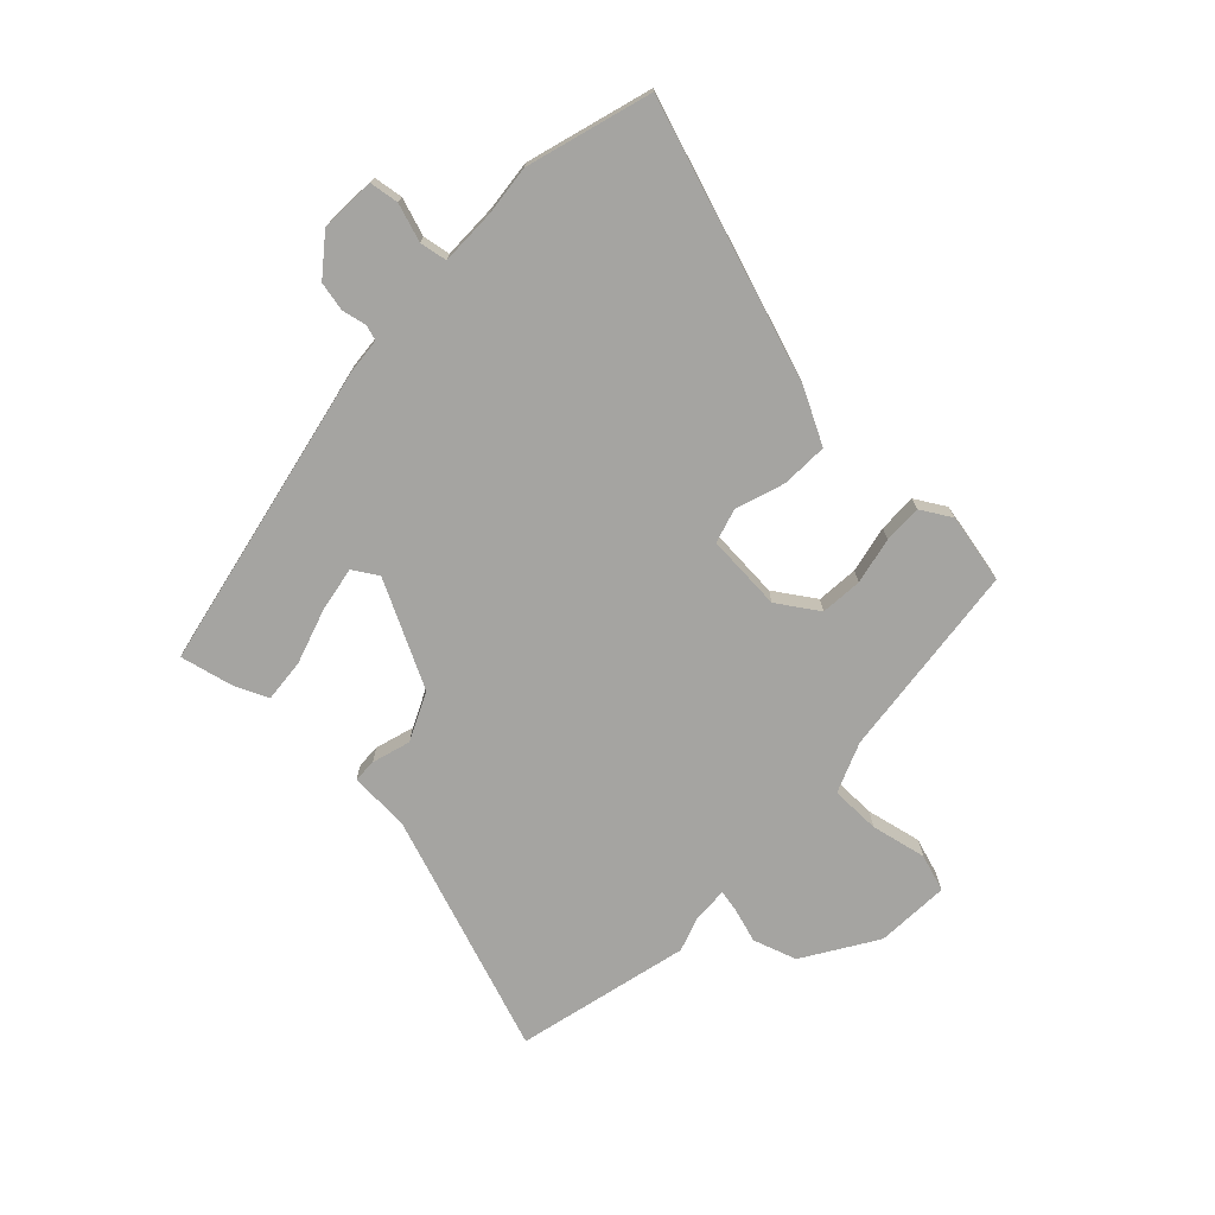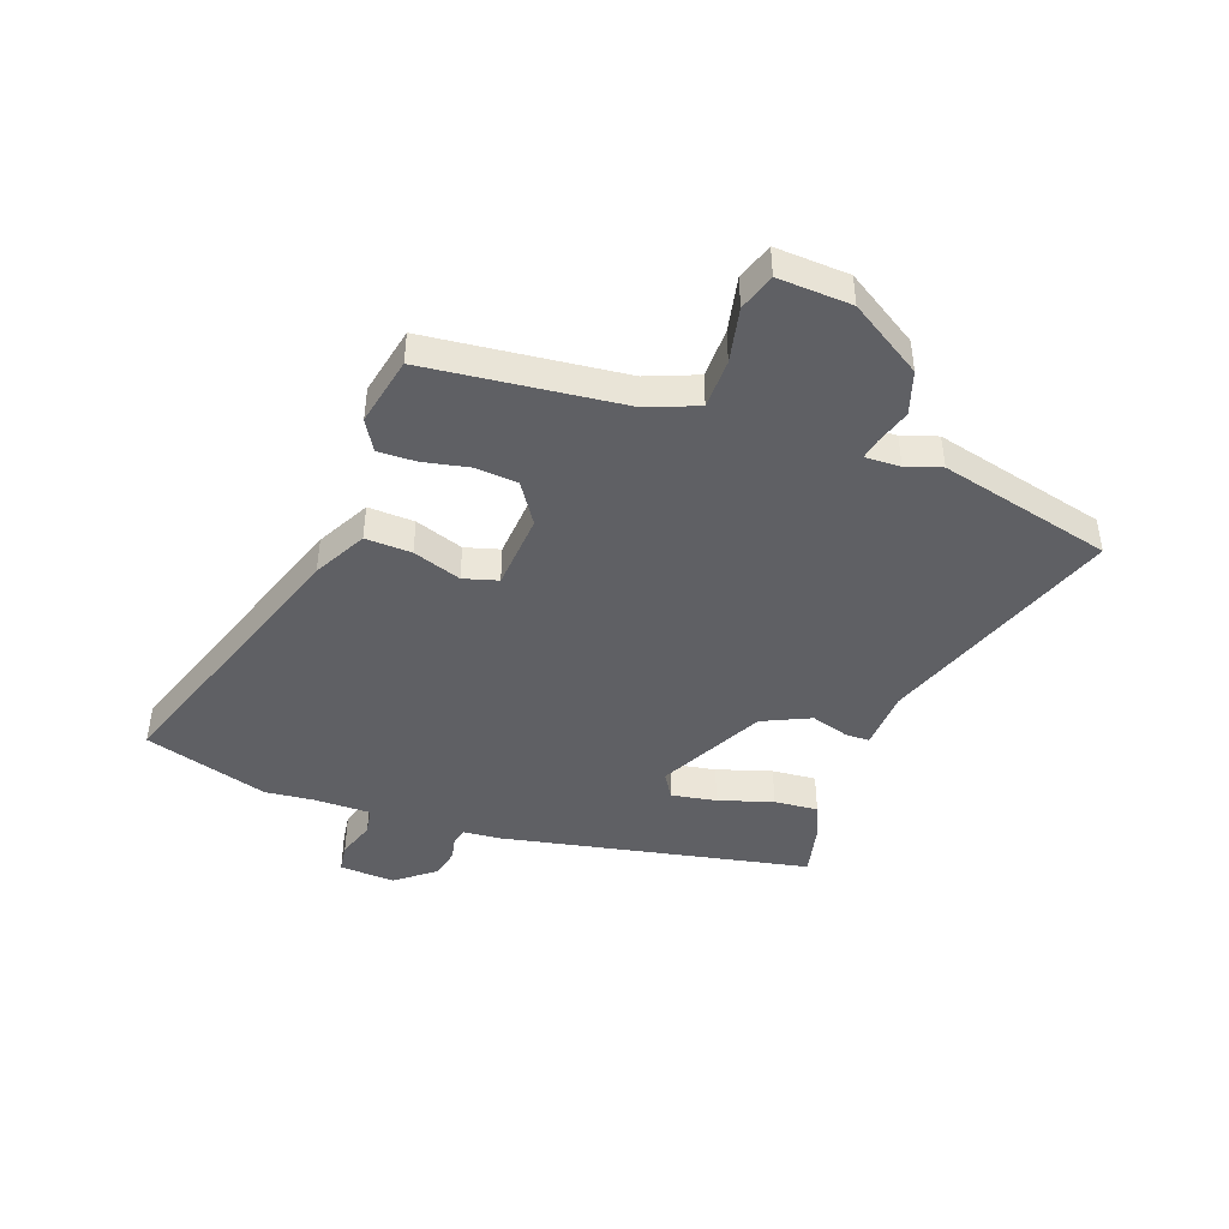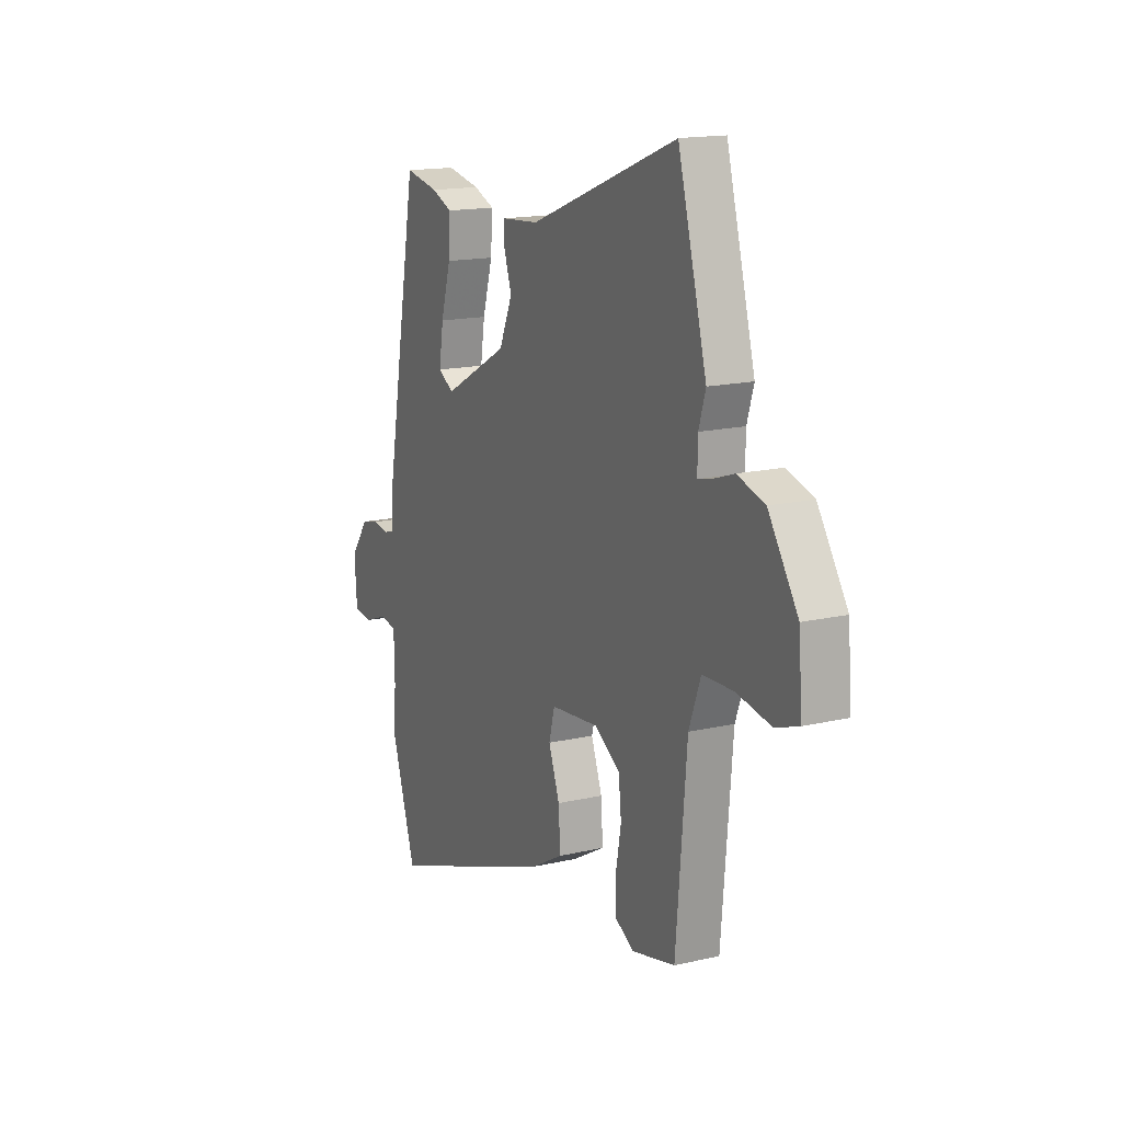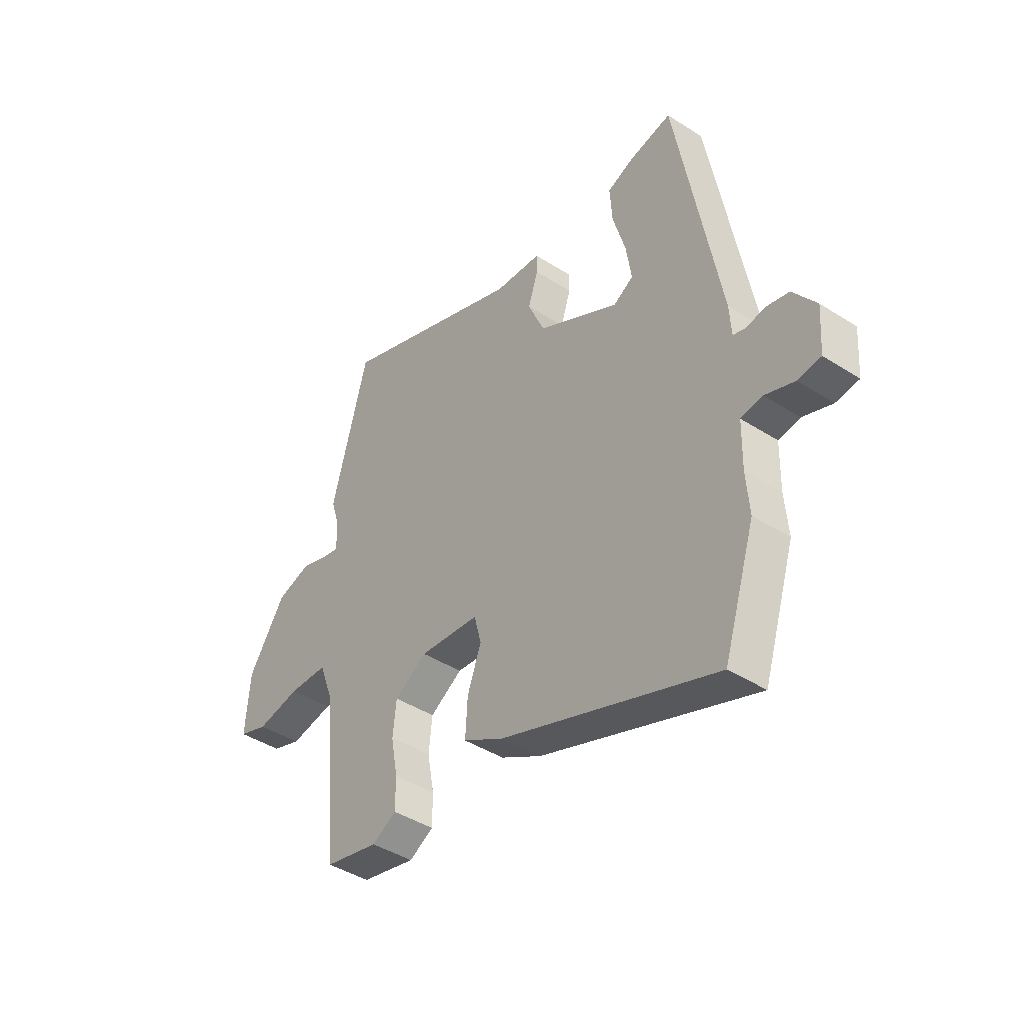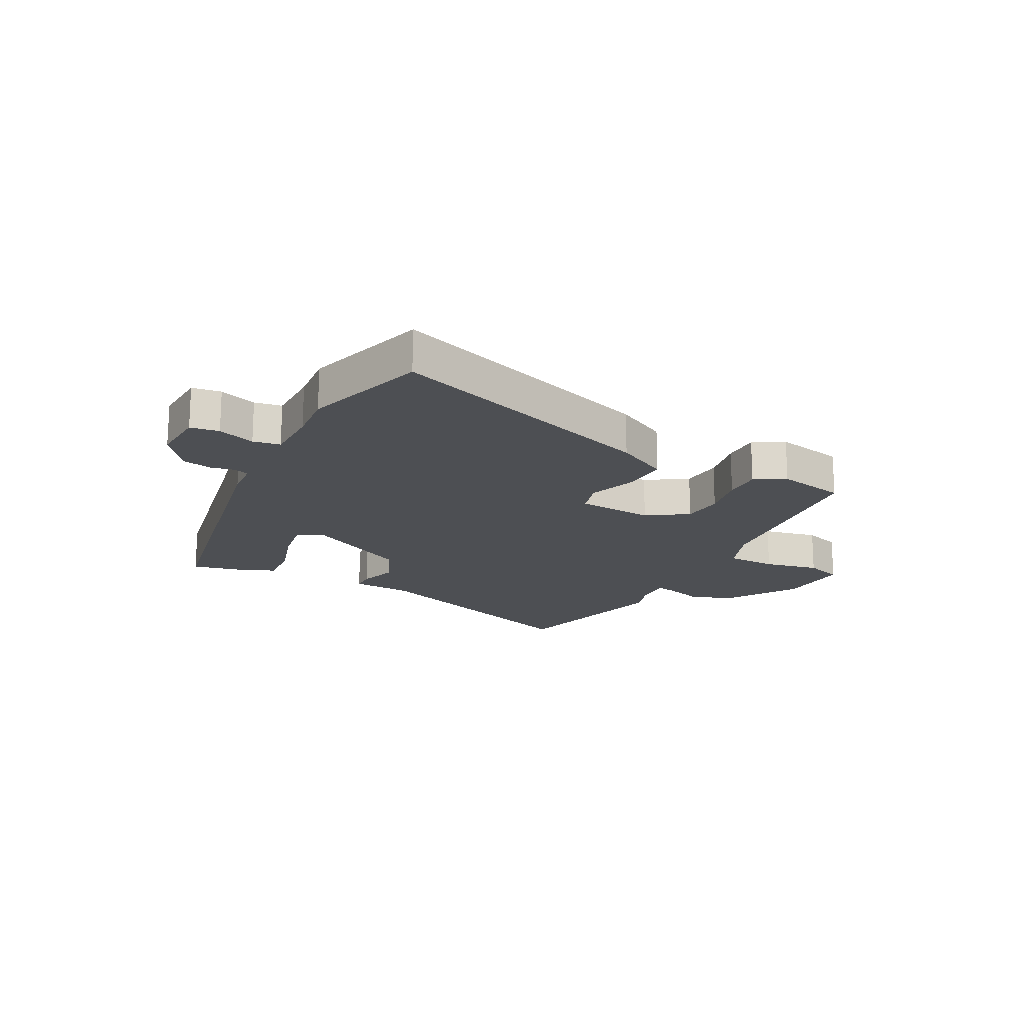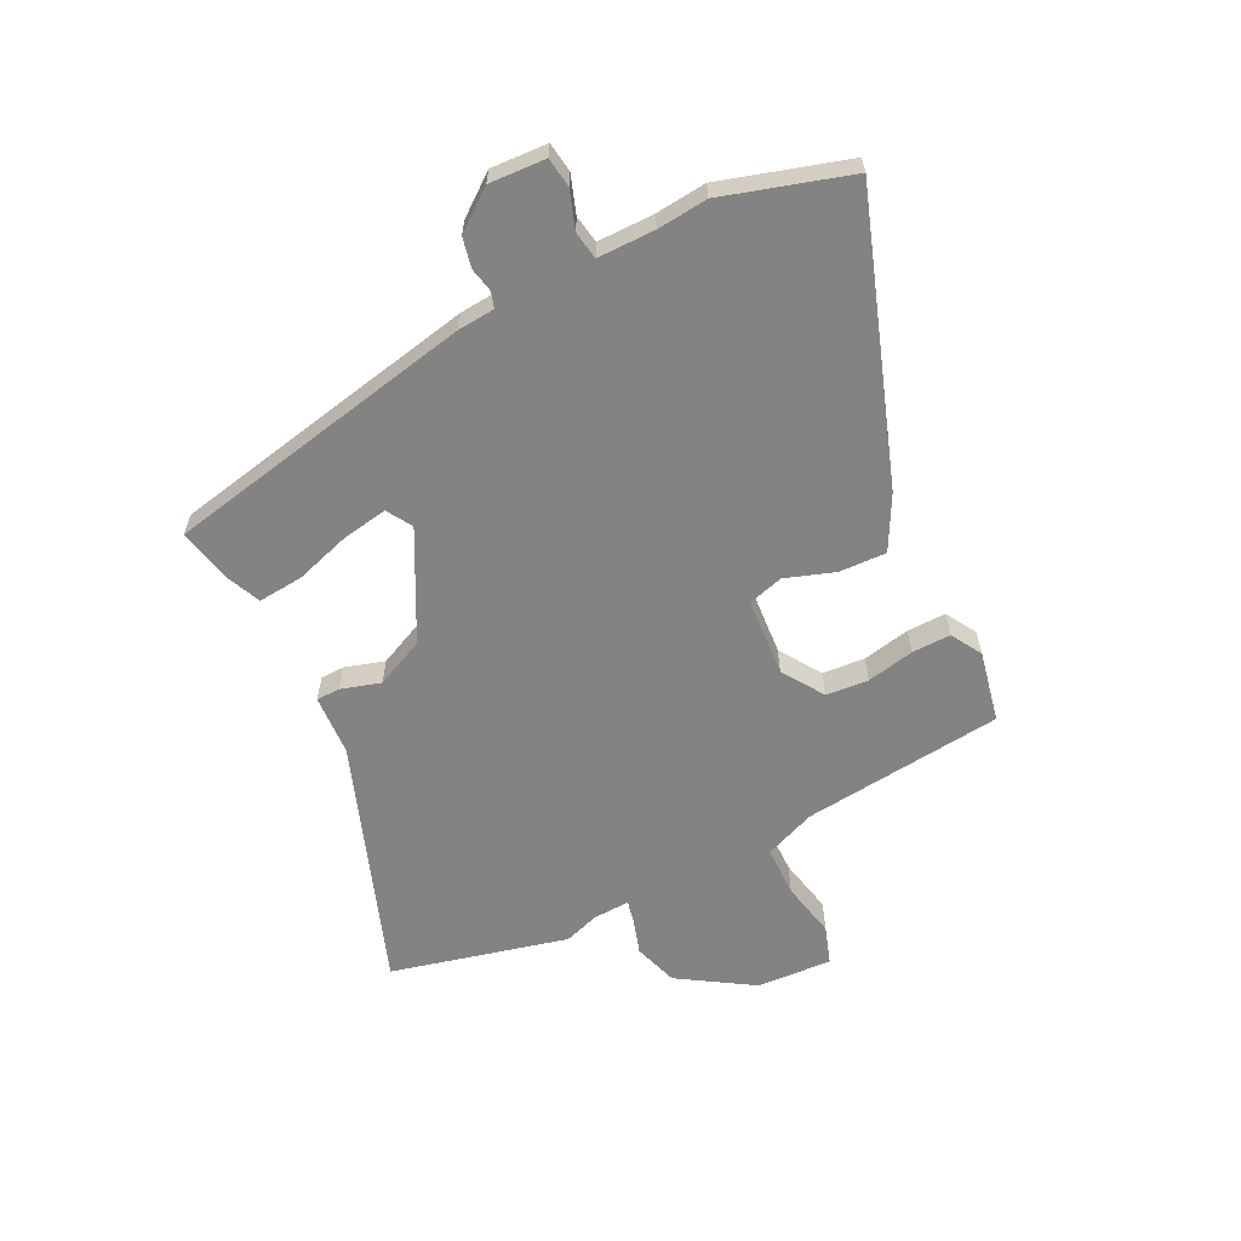
<metadata>
{"format":"obj","ext":"obj","renderer":"f3d","projection":"perspective","resolution":1024,"background":"white","views":[{"elev":-73.2,"azim":137.9,"up":"+Y"},{"elev":-44.4,"azim":-108.6,"up":"+Y"},{"elev":15.8,"azim":-116.0,"up":"+Z"},{"elev":-42.5,"azim":52.6,"up":"+Z"},{"elev":-17.8,"azim":153.4,"up":"+Y"},{"elev":-61.2,"azim":117.7,"up":"+Y"}]}
</metadata>
<code>
v 0.507 0.07 -0.478
v 0.437 0.07 -0.694
v -0.04 0.07 -0.518
v -0.131 0.07 -0.467
v -0.126 0.07 -0.386
v -0.095 0.07 -0.302
v -0.111 0.07 -0.241
v -0.245 0.07 -0.228
v -0.317 0.07 -0.273
v -0.325 0.07 -0.346
v -0.31 0.07 -0.428
v -0.31 0.07 -0.495
v -0.364 0.07 -0.525
v -0.485 0.07 -0.497
v -0.515 0.07 -0.151
v -0.548 0.07 -0.062
v -0.635 0.07 -0.059
v -0.732 0.07 -0.077
v -0.797 0.07 -0.054
v -0.787 0.07 0.075
v -0.704 0.07 0.2
v -0.627 0.07 0.223
v -0.565 0.07 0.202
v -0.529 0.07 0.194
v -0.53 0.07 0.256
v -0.549 0.07 0.318
v -0.468 0.07 0.619
v -0.052 0.07 0.458
v 0.053 0.07 0.45
v 0.053 0.07 0.409
v 0.031 0.07 0.342
v 0.068 0.07 0.257
v 0.249 0.07 0.158
v 0.293 0.07 0.184
v 0.281 0.07 0.263
v 0.253 0.07 0.359
v 0.248 0.07 0.436
v 0.307 0.07 0.46
v 0.401 0.07 0.479
v 0.498 0.07 -0.06
v 0.502 0.07 -0.125
v 0.529 0.07 -0.134
v 0.571 0.07 -0.126
v 0.622 0.07 -0.138
v 0.673 0.07 -0.207
v 0.666 0.07 -0.304
v 0.615 0.07 -0.31
v 0.55 0.07 -0.286
v 0.502 0.07 -0.293
v 0.5 0.07 -0.391
v 0.507 0 -0.478
v 0.437 0 -0.694
v -0.04 0 -0.518
v -0.131 0 -0.467
v -0.126 0 -0.386
v -0.095 0 -0.302
v -0.111 0 -0.241
v -0.245 0 -0.228
v -0.317 0 -0.273
v -0.325 0 -0.346
v -0.31 0 -0.428
v -0.31 0 -0.495
v -0.364 0 -0.525
v -0.485 0 -0.497
v -0.515 0 -0.151
v -0.548 0 -0.062
v -0.635 0 -0.059
v -0.732 0 -0.077
v -0.797 0 -0.054
v -0.787 0 0.075
v -0.704 0 0.2
v -0.627 0 0.223
v -0.565 0 0.202
v -0.529 0 0.194
v -0.53 0 0.256
v -0.549 0 0.318
v -0.468 0 0.619
v -0.052 0 0.458
v 0.053 0 0.45
v 0.053 0 0.409
v 0.031 0 0.342
v 0.068 0 0.257
v 0.249 0 0.158
v 0.293 0 0.184
v 0.281 0 0.263
v 0.253 0 0.359
v 0.248 0 0.436
v 0.307 0 0.46
v 0.401 0 0.479
v 0.498 0 -0.06
v 0.502 0 -0.125
v 0.529 0 -0.134
v 0.571 0 -0.126
v 0.622 0 -0.138
v 0.673 0 -0.207
v 0.666 0 -0.304
v 0.615 0 -0.31
v 0.55 0 -0.286
v 0.502 0 -0.293
v 0.5 0 -0.391
f 45 46 47 48
f 45 48 49
f 42 43 44 45
f 41 42 45 49
f 40 41 49 50
f 38 39 40 50
f 35 36 37 38
f 34 35 38 50
f 28 29 30 31
f 28 31 32
f 25 26 27 28
f 24 25 28 32
f 20 21 22 23
f 20 23 24
f 17 18 19 20
f 16 17 20 24
f 15 16 24 32
f 10 11 12 13
f 9 10 13 14
f 3 4 5 6
f 1 2 3 6
f 1 6 7
f 33 34 50 1
f 9 14 15 32
f 8 9 32 33
f 7 8 33
f 1 7 33
f 98 97 96 95
f 99 98 95
f 95 94 93 92
f 99 95 92 91
f 100 99 91 90
f 100 90 89 88
f 88 87 86 85
f 100 88 85 84
f 81 80 79 78
f 82 81 78
f 78 77 76 75
f 82 78 75 74
f 73 72 71 70
f 74 73 70
f 70 69 68 67
f 74 70 67 66
f 82 74 66 65
f 63 62 61 60
f 64 63 60 59
f 56 55 54 53
f 56 53 52 51
f 57 56 51
f 51 100 84 83
f 82 65 64 59
f 83 82 59 58
f 83 58 57
f 83 57 51
f 1 51 52 2
f 2 52 53 3
f 3 53 54 4
f 4 54 55 5
f 5 55 56 6
f 6 56 57 7
f 7 57 58 8
f 8 58 59 9
f 9 59 60 10
f 10 60 61 11
f 11 61 62 12
f 12 62 63 13
f 13 63 64 14
f 14 64 65 15
f 15 65 66 16
f 16 66 67 17
f 17 67 68 18
f 18 68 69 19
f 19 69 70 20
f 20 70 71 21
f 21 71 72 22
f 22 72 73 23
f 23 73 74 24
f 24 74 75 25
f 25 75 76 26
f 26 76 77 27
f 27 77 78 28
f 28 78 79 29
f 29 79 80 30
f 30 80 81 31
f 31 81 82 32
f 32 82 83 33
f 33 83 84 34
f 34 84 85 35
f 35 85 86 36
f 36 86 87 37
f 37 87 88 38
f 38 88 89 39
f 39 89 90 40
f 40 90 91 41
f 41 91 92 42
f 42 92 93 43
f 43 93 94 44
f 44 94 95 45
f 45 95 96 46
f 46 96 97 47
f 47 97 98 48
f 48 98 99 49
f 49 99 100 50
f 50 100 51 1

</code>
